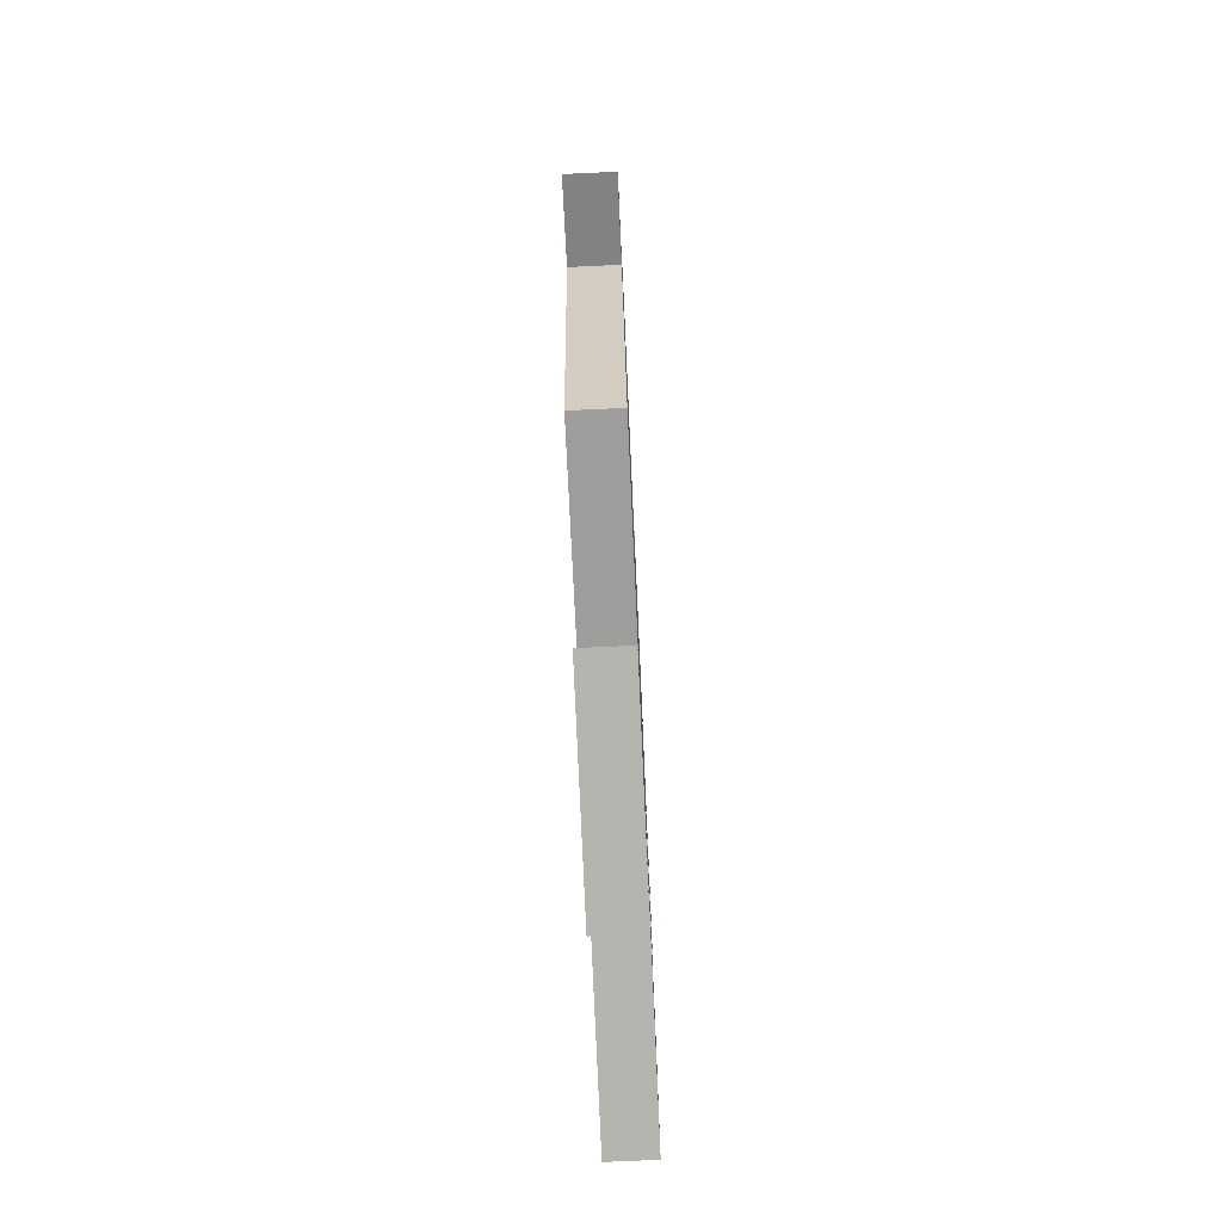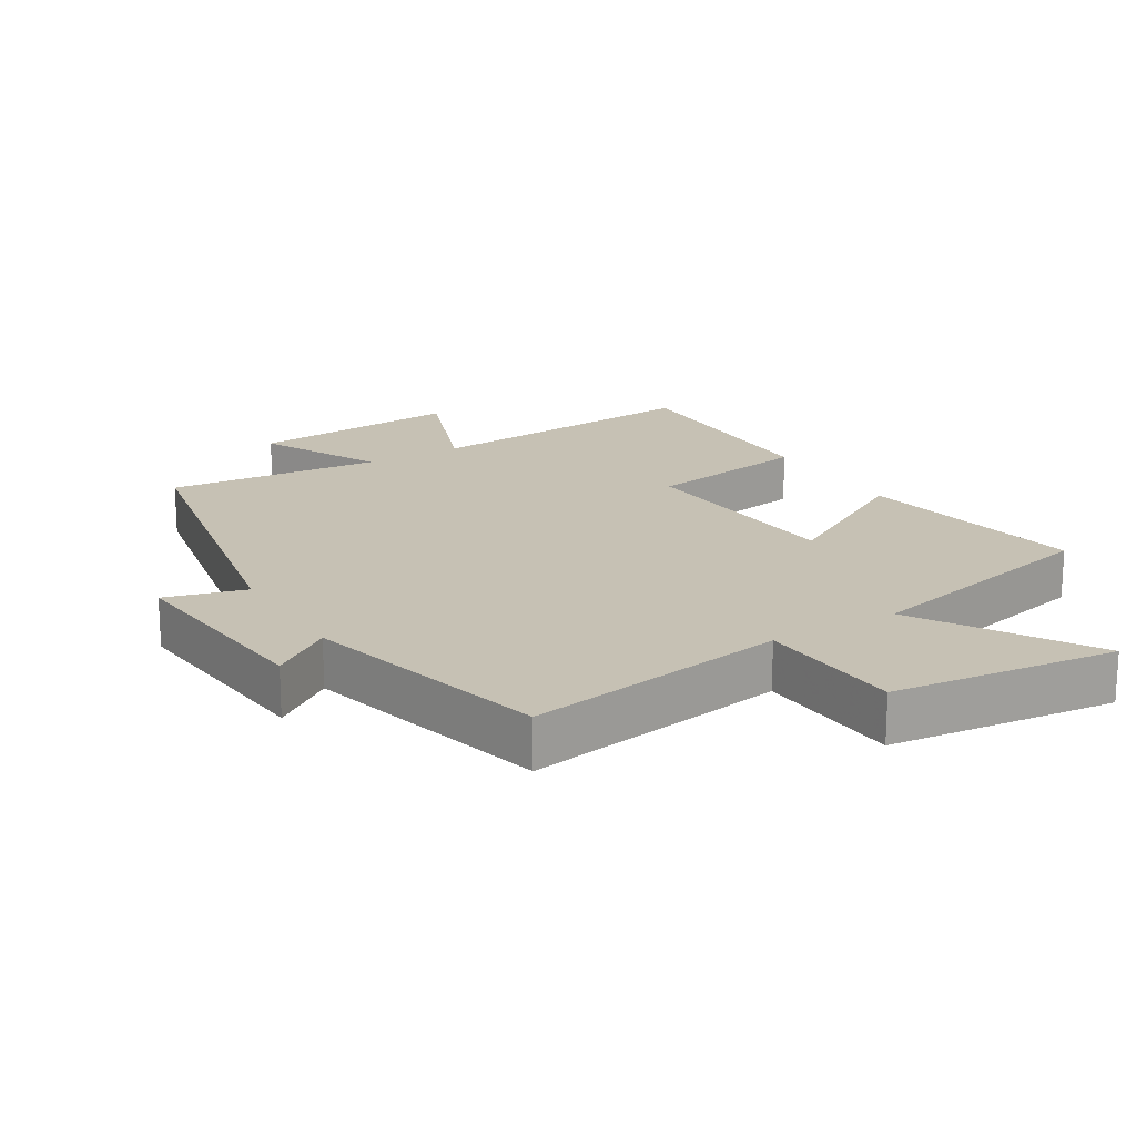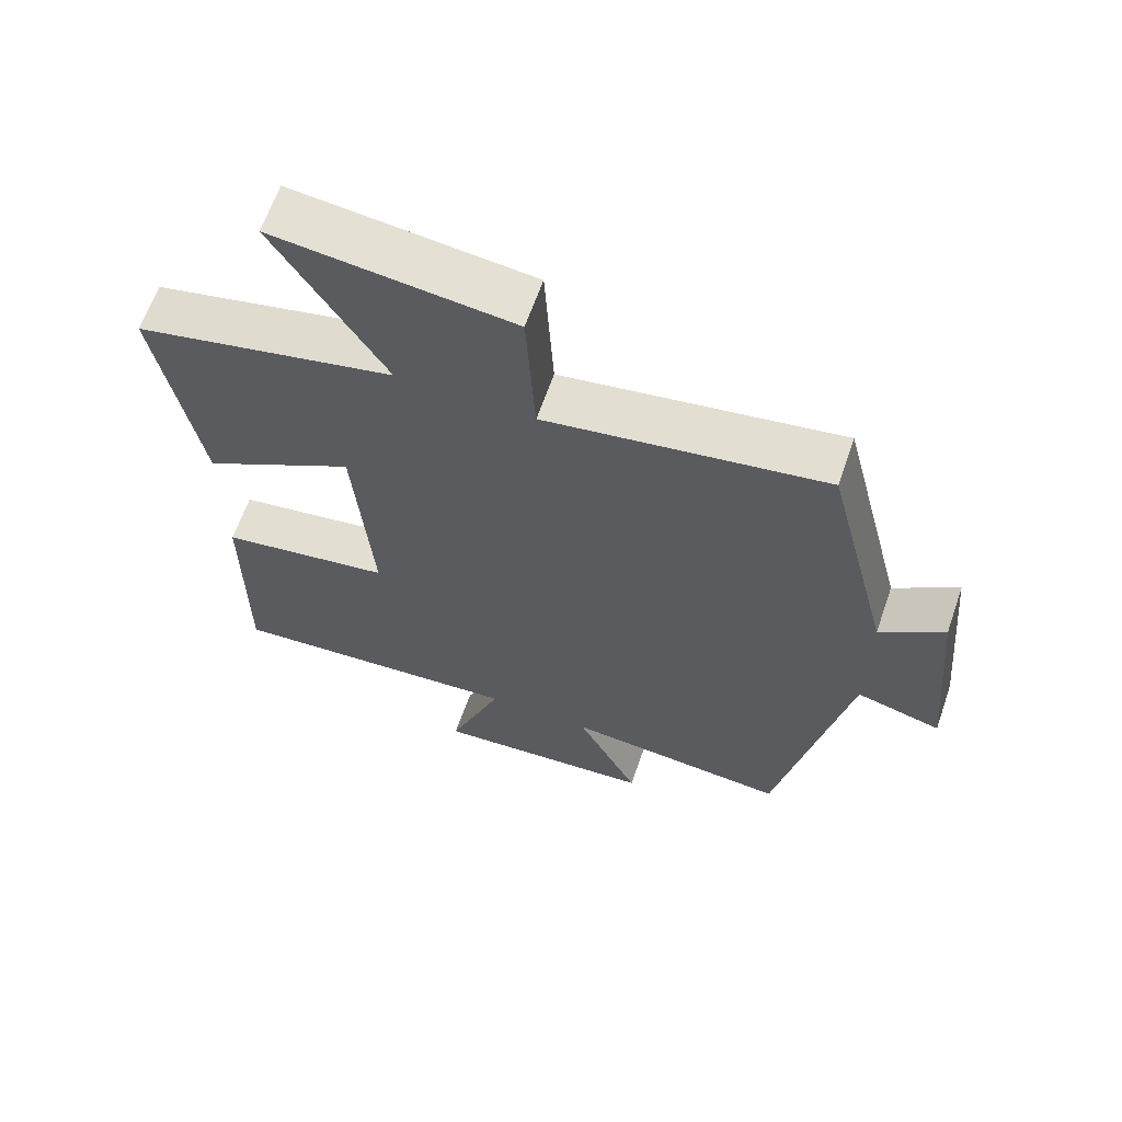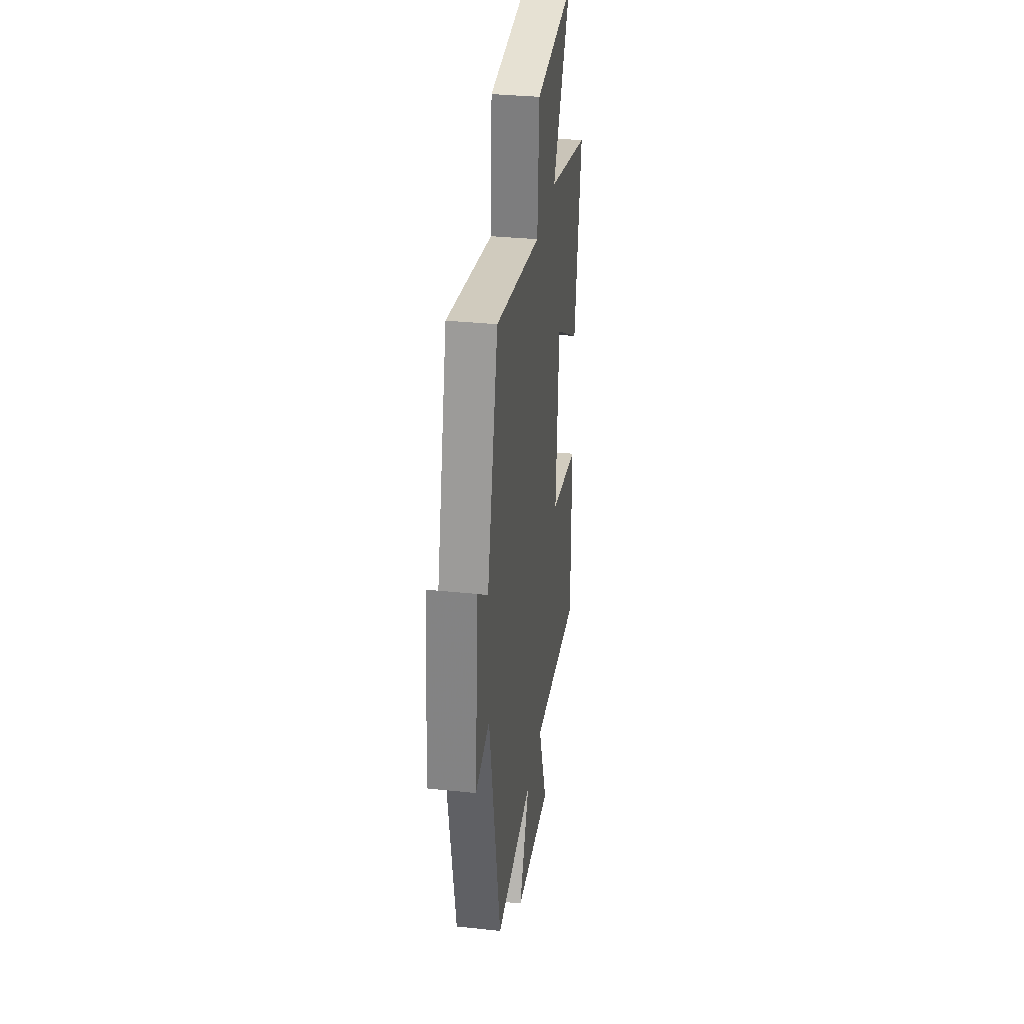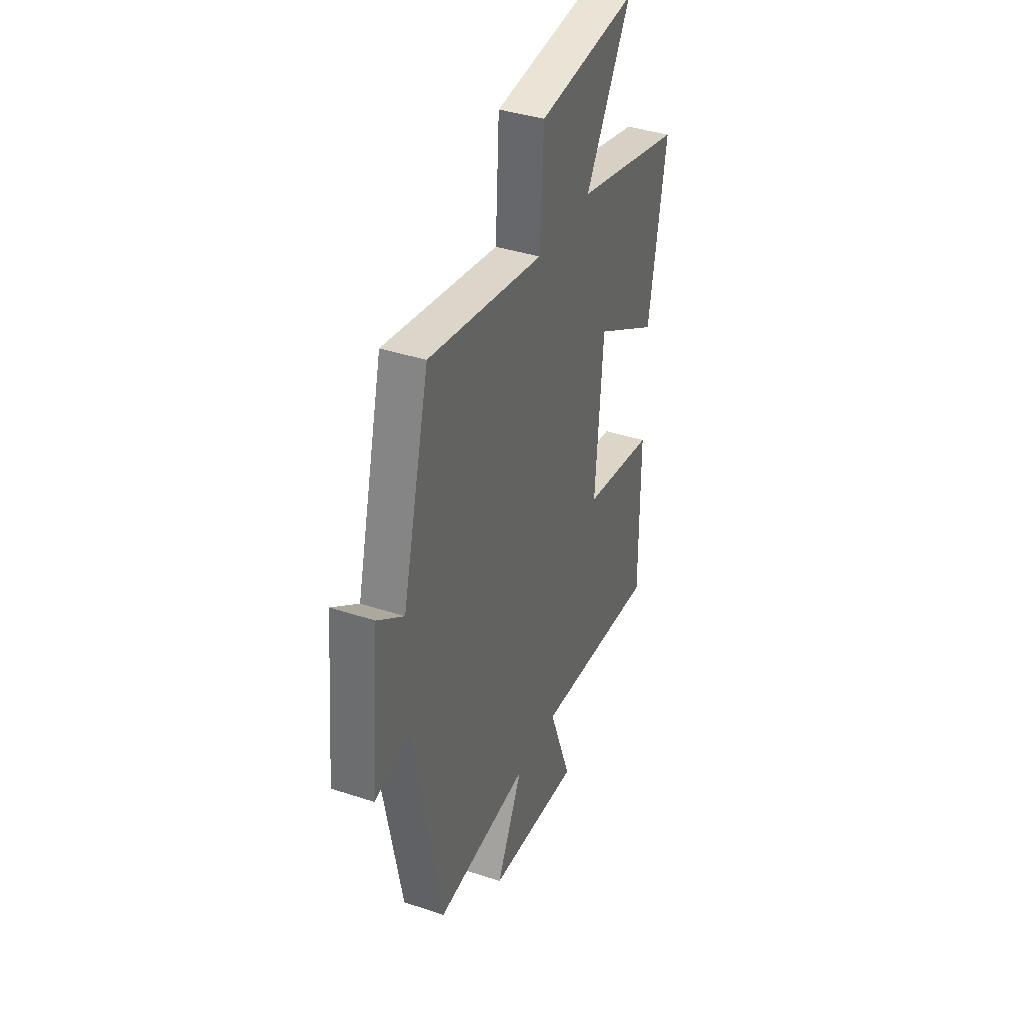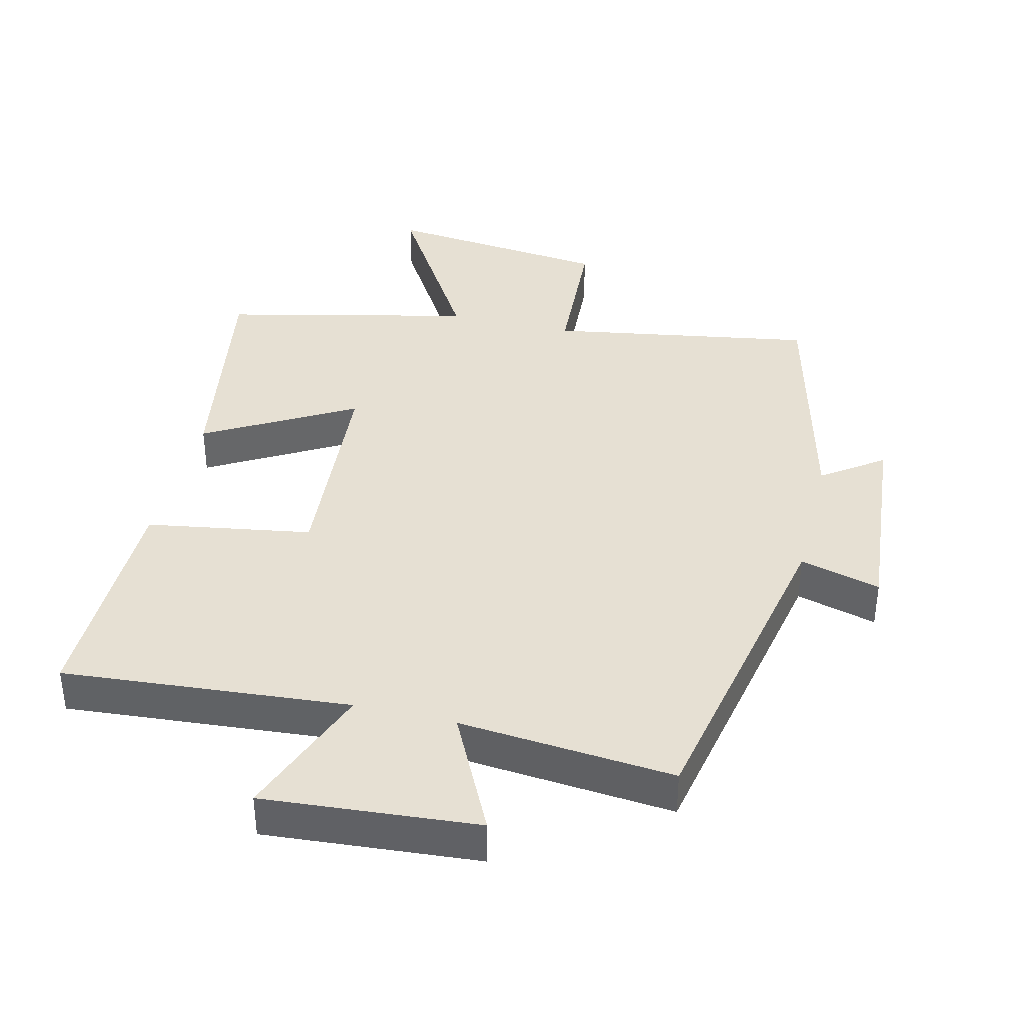
<metadata>
{"format":"obj","ext":"obj","renderer":"f3d","projection":"perspective","resolution":1024,"background":"white","views":[{"elev":-75.8,"azim":-87.4,"up":"+Z"},{"elev":18.6,"azim":-31.1,"up":"+Y"},{"elev":64.3,"azim":-160.8,"up":"+Z"},{"elev":32.9,"azim":-81.7,"up":"+Z"},{"elev":38.3,"azim":-67.2,"up":"+Z"},{"elev":38.3,"azim":-166.2,"up":"+Y"}]}
</metadata>
<code>
v 0.502 0.07 -0.536
v 0.072 0.07 -0.5
v 0.15 0.07 -0.708
v -0.17 0.07 -0.682
v -0.08 0.07 -0.5
v -0.402 0.07 -0.529
v -0.5 0.07 -0.03
v -0.621 0.07 -0.063
v -0.591 0.07 0.257
v -0.5 0.07 0.192
v -0.406 0.07 0.567
v -0.009 0.07 0.5
v 0.004 0.07 0.721
v 0.344 0.07 0.759
v 0.187 0.07 0.5
v 0.56 0.07 0.413
v 0.5 0.07 0.063
v 0.279 0.07 0.19
v 0.253 0.07 -0.142
v 0.5 0.07 -0.183
v 0.502 0 -0.536
v 0.072 0 -0.5
v 0.15 0 -0.708
v -0.17 0 -0.682
v -0.08 0 -0.5
v -0.402 0 -0.529
v -0.5 0 -0.03
v -0.621 0 -0.063
v -0.591 0 0.257
v -0.5 0 0.192
v -0.406 0 0.567
v -0.009 0 0.5
v 0.004 0 0.721
v 0.344 0 0.759
v 0.187 0 0.5
v 0.56 0 0.413
v 0.5 0 0.063
v 0.279 0 0.19
v 0.253 0 -0.142
v 0.5 0 -0.183
f 19 20 1 2
f 18 19 2
f 15 16 17 18
f 15 18 2
f 12 13 14 15
f 12 15 2
f 10 11 12 2
f 7 8 9 10
f 5 6 7 10
f 5 10 2 3
f 3 4 5
f 22 21 40 39
f 22 39 38
f 38 37 36 35
f 22 38 35
f 35 34 33 32
f 22 35 32
f 22 32 31 30
f 30 29 28 27
f 30 27 26 25
f 23 22 30 25
f 25 24 23
f 1 21 22 2
f 2 22 23 3
f 3 23 24 4
f 4 24 25 5
f 5 25 26 6
f 6 26 27 7
f 7 27 28 8
f 8 28 29 9
f 9 29 30 10
f 10 30 31 11
f 11 31 32 12
f 12 32 33 13
f 13 33 34 14
f 14 34 35 15
f 15 35 36 16
f 16 36 37 17
f 17 37 38 18
f 18 38 39 19
f 19 39 40 20
f 20 40 21 1

</code>
